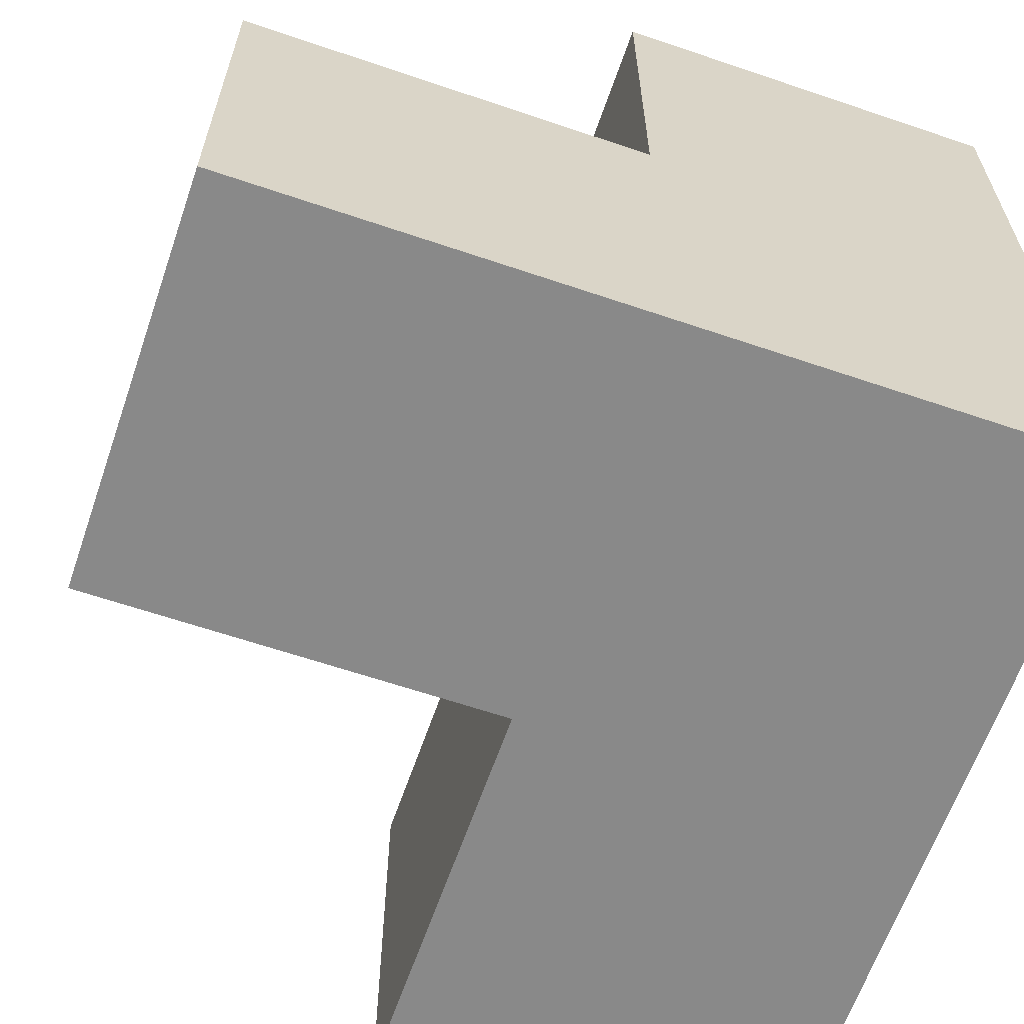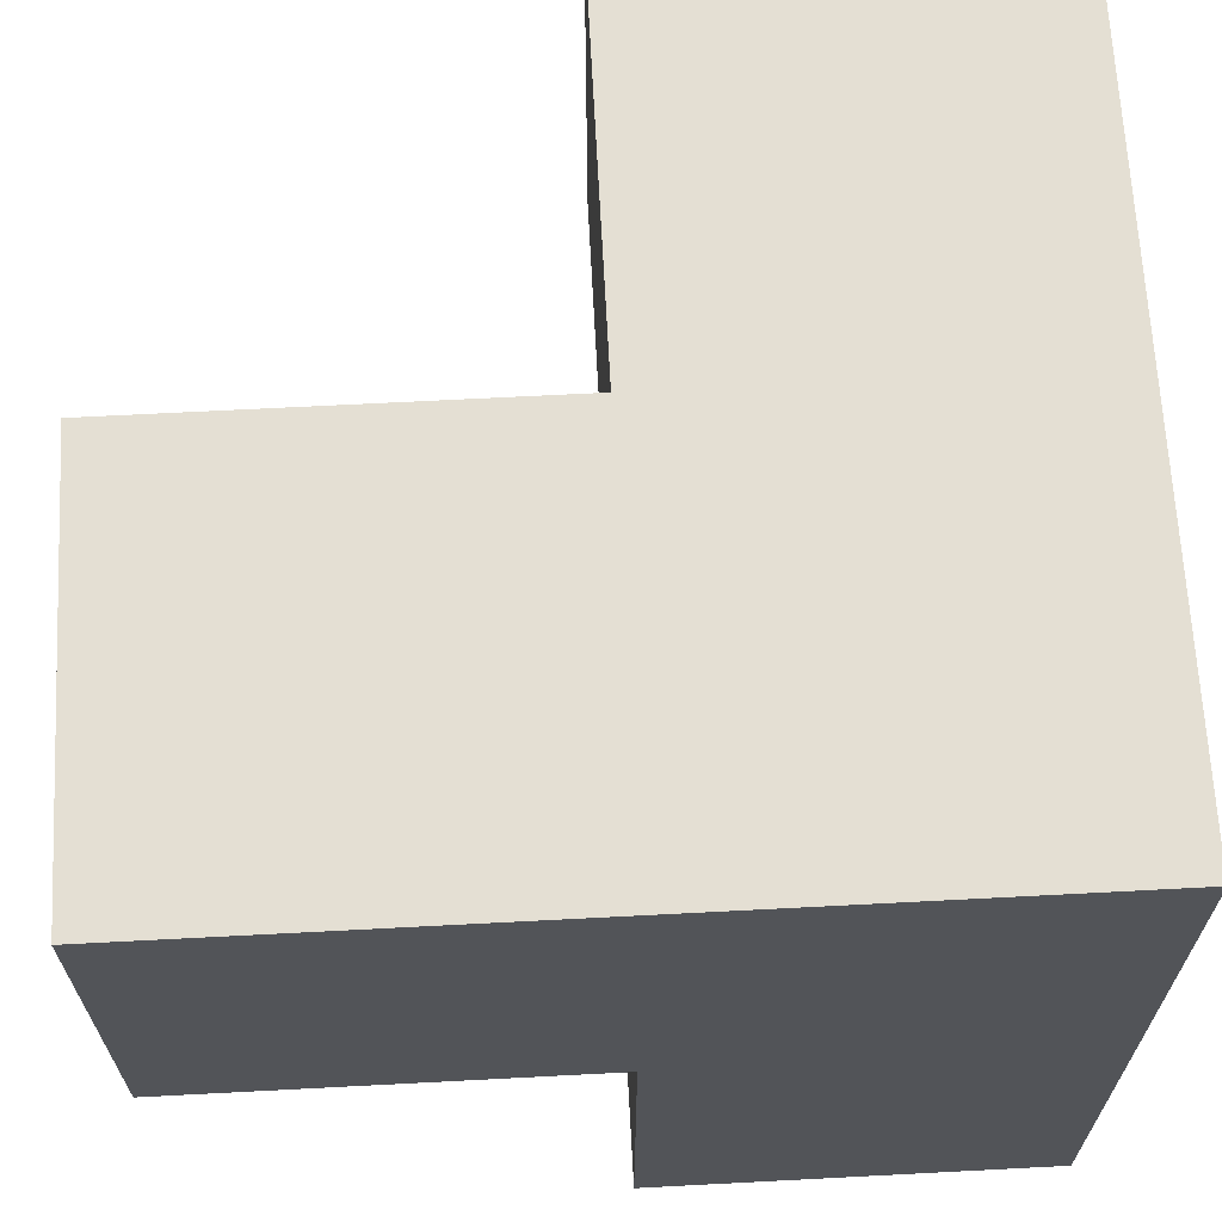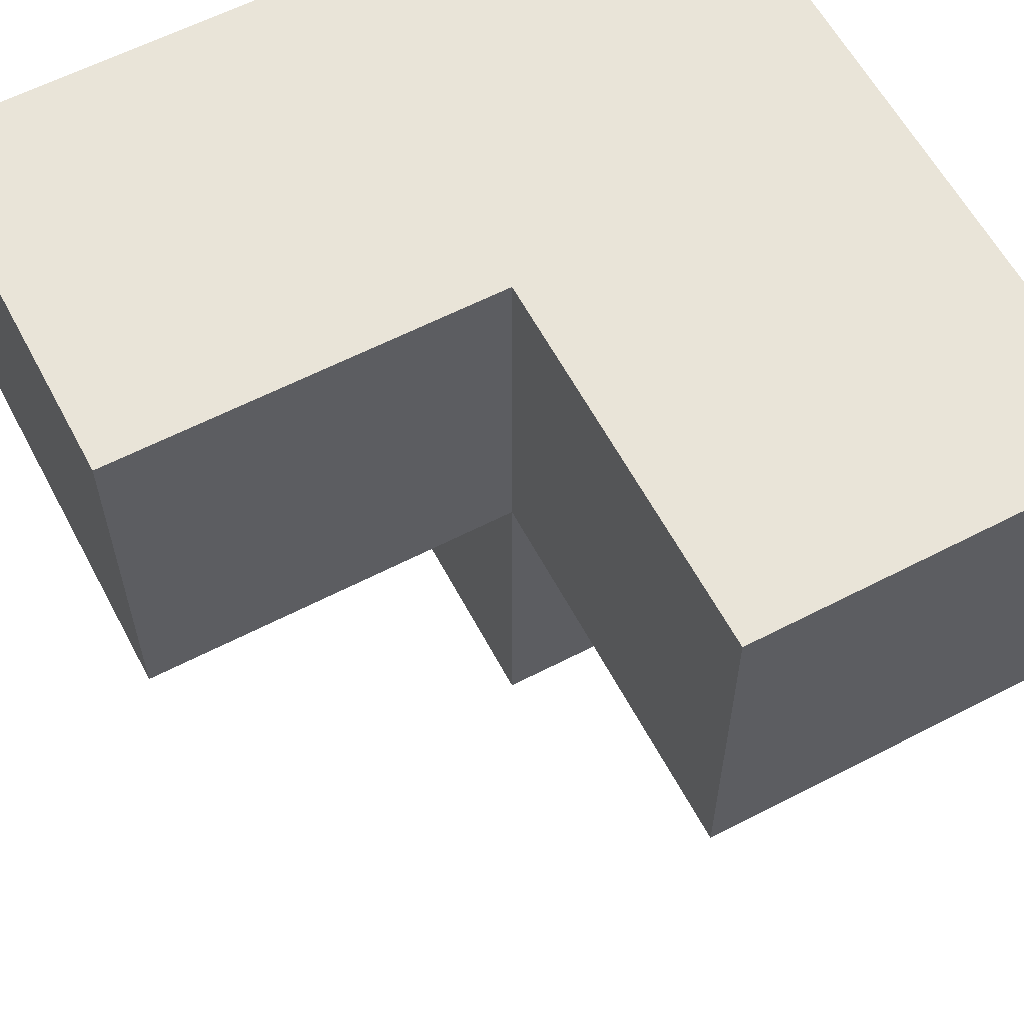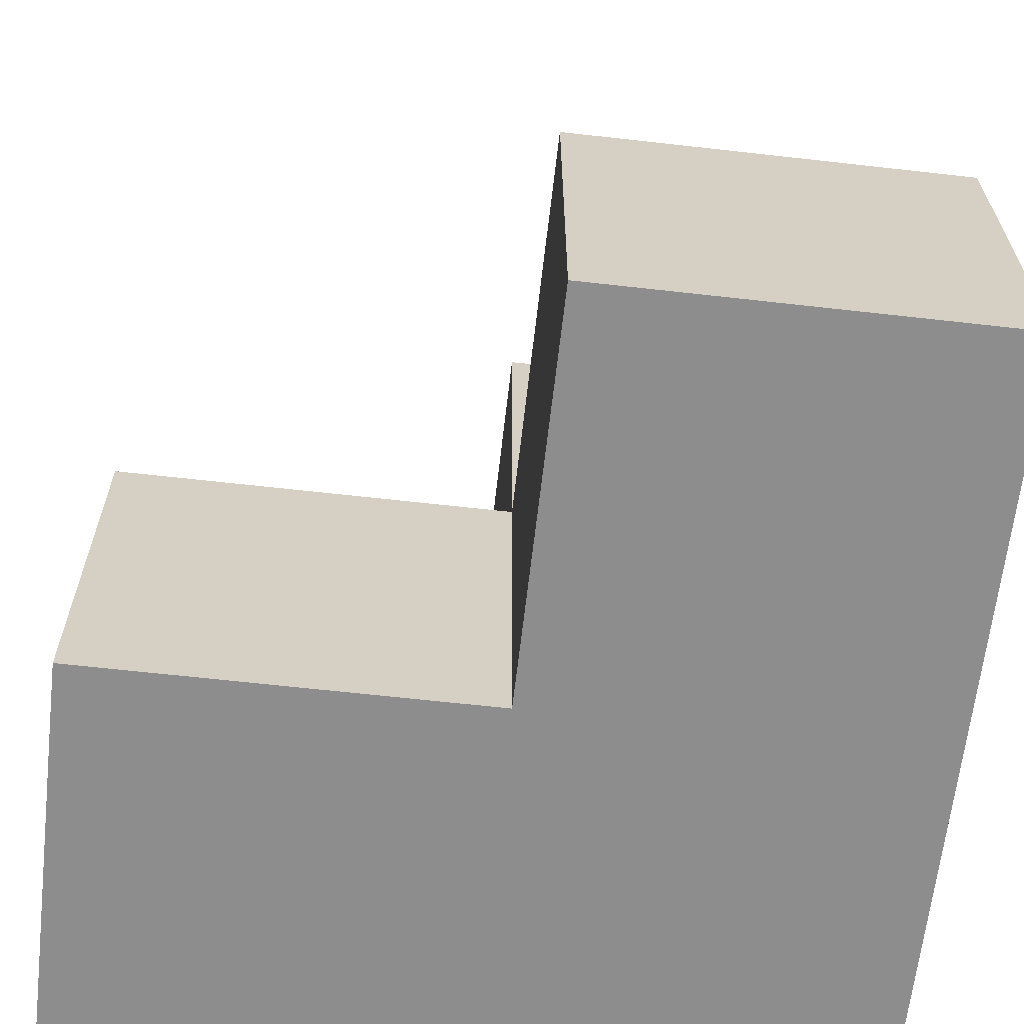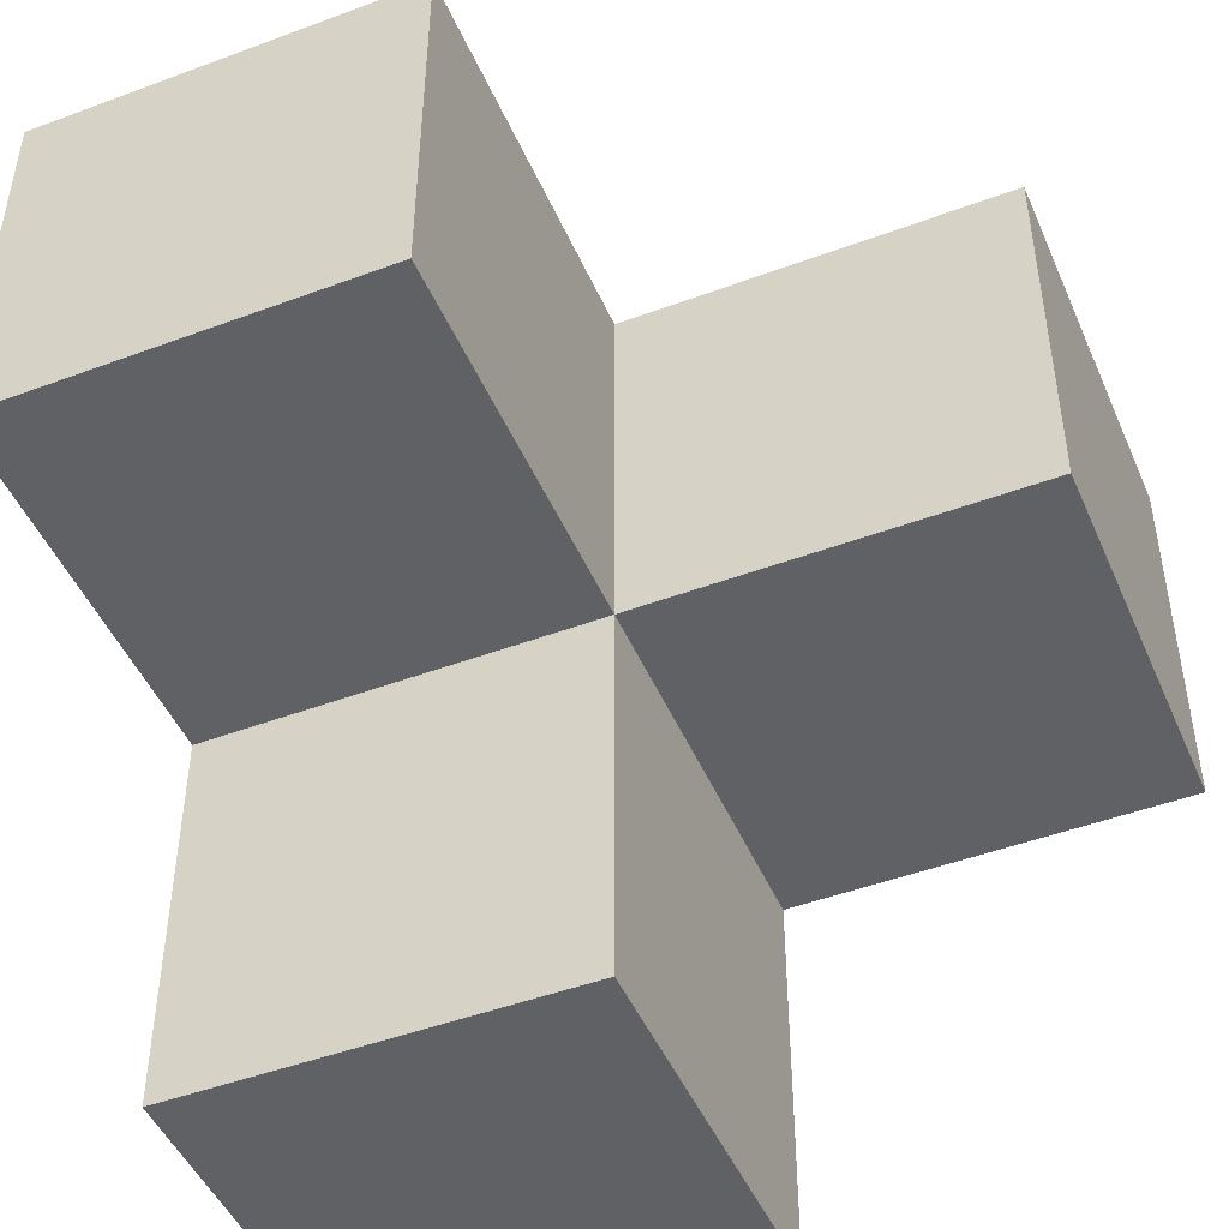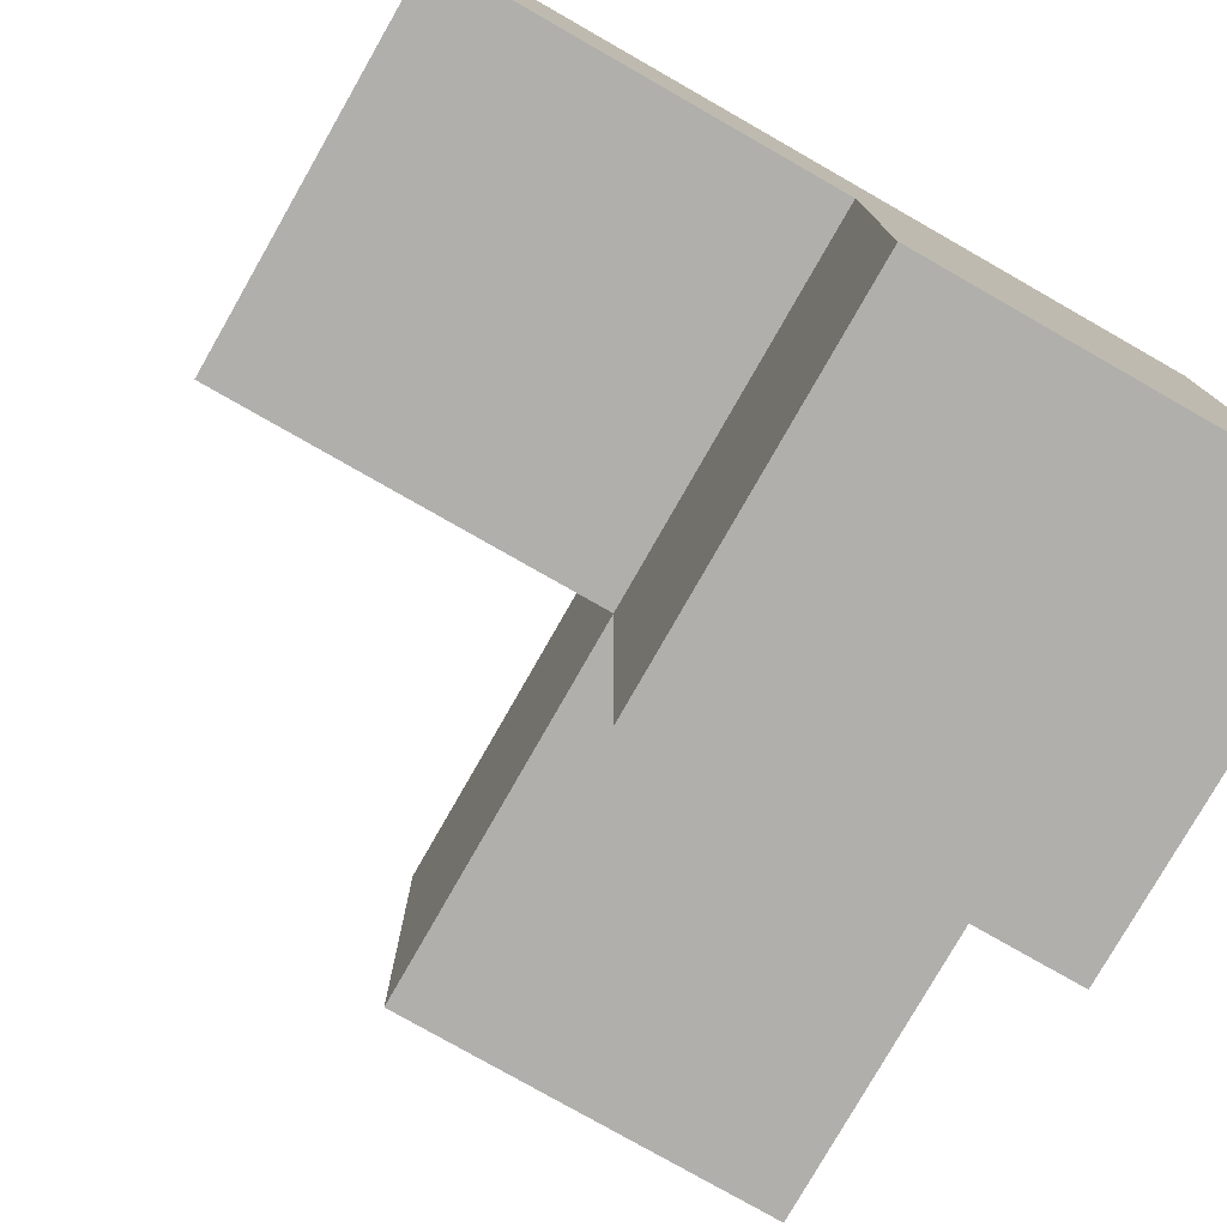
<metadata>
{"format":"obj","ext":"obj","renderer":"f3d","projection":"perspective","resolution":1024,"background":"white","views":[{"elev":-63.1,"azim":-109.0,"up":"+Y"},{"elev":66.5,"azim":-93.0,"up":"+Z"},{"elev":60.4,"azim":152.1,"up":"+Z"},{"elev":-64.6,"azim":173.5,"up":"+Y"},{"elev":-47.4,"azim":112.8,"up":"+Z"},{"elev":-78.3,"azim":-119.7,"up":"+Z"}]}
</metadata>
<code>
o block.005
v -1 -1 -1
v -1 1 -1
v 1 -1 -1
v 1 1 -1
v -1 -1 1
v -1 1 1
v 1 -1 1
v 1 1 1
v -1 3 -1
v 1 3 -1
v 1 3 1
v -1 3 1
v 3 1 -1
v 3 -1 -1
v 3 -1 1
v 3 1 1
v 1 -1 -3
v -1 -1 -3
v -1 1 -3
v 1 1 -3
f 4 3 17 20
f 4 8 16 13
f 7 8 6 5
f 5 6 2 1
f 3 7 5 1
f 8 4 10 11
f 11 10 9 12
f 6 8 11 12
f 4 2 9 10
f 2 6 12 9
f 14 13 16 15
f 3 4 13 14
f 8 7 15 16
f 7 3 14 15
f 18 19 20 17
f 1 2 19 18
f 2 4 20 19
f 3 1 18 17

</code>
